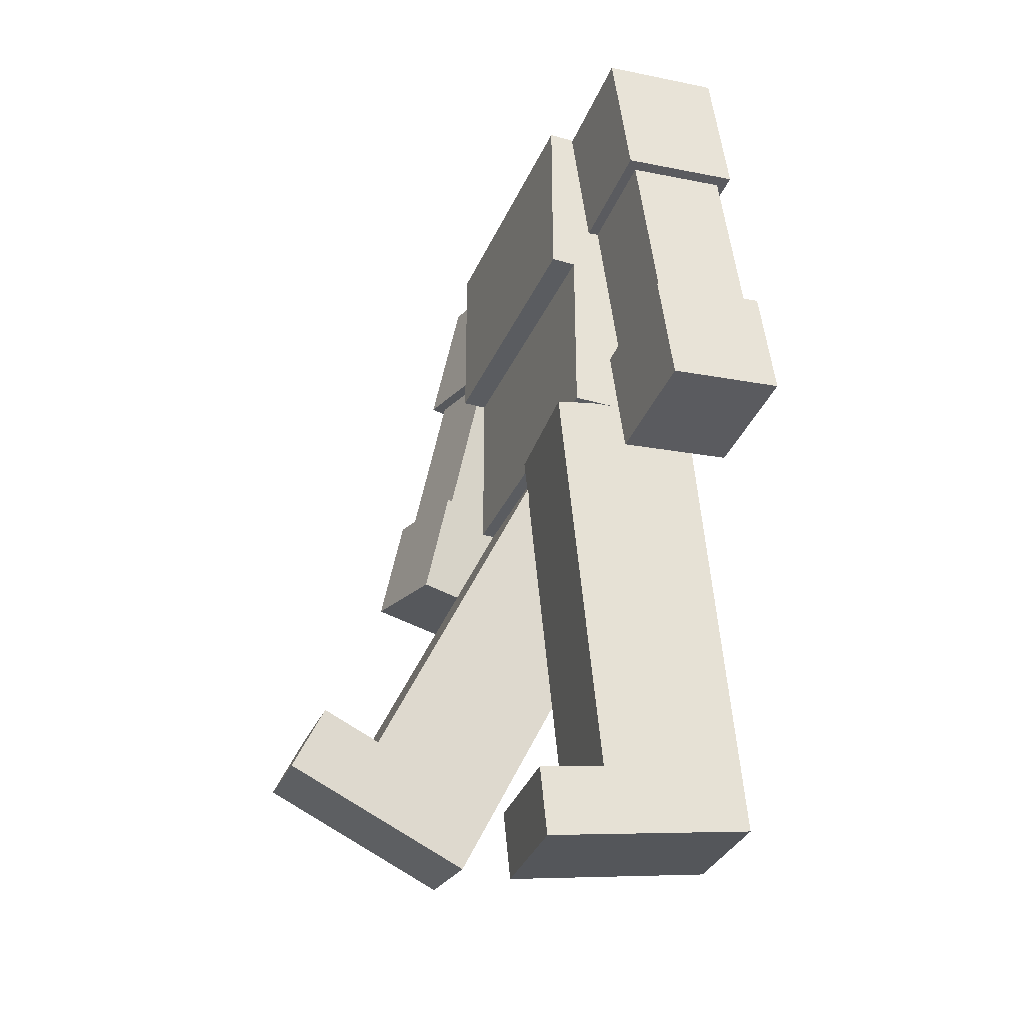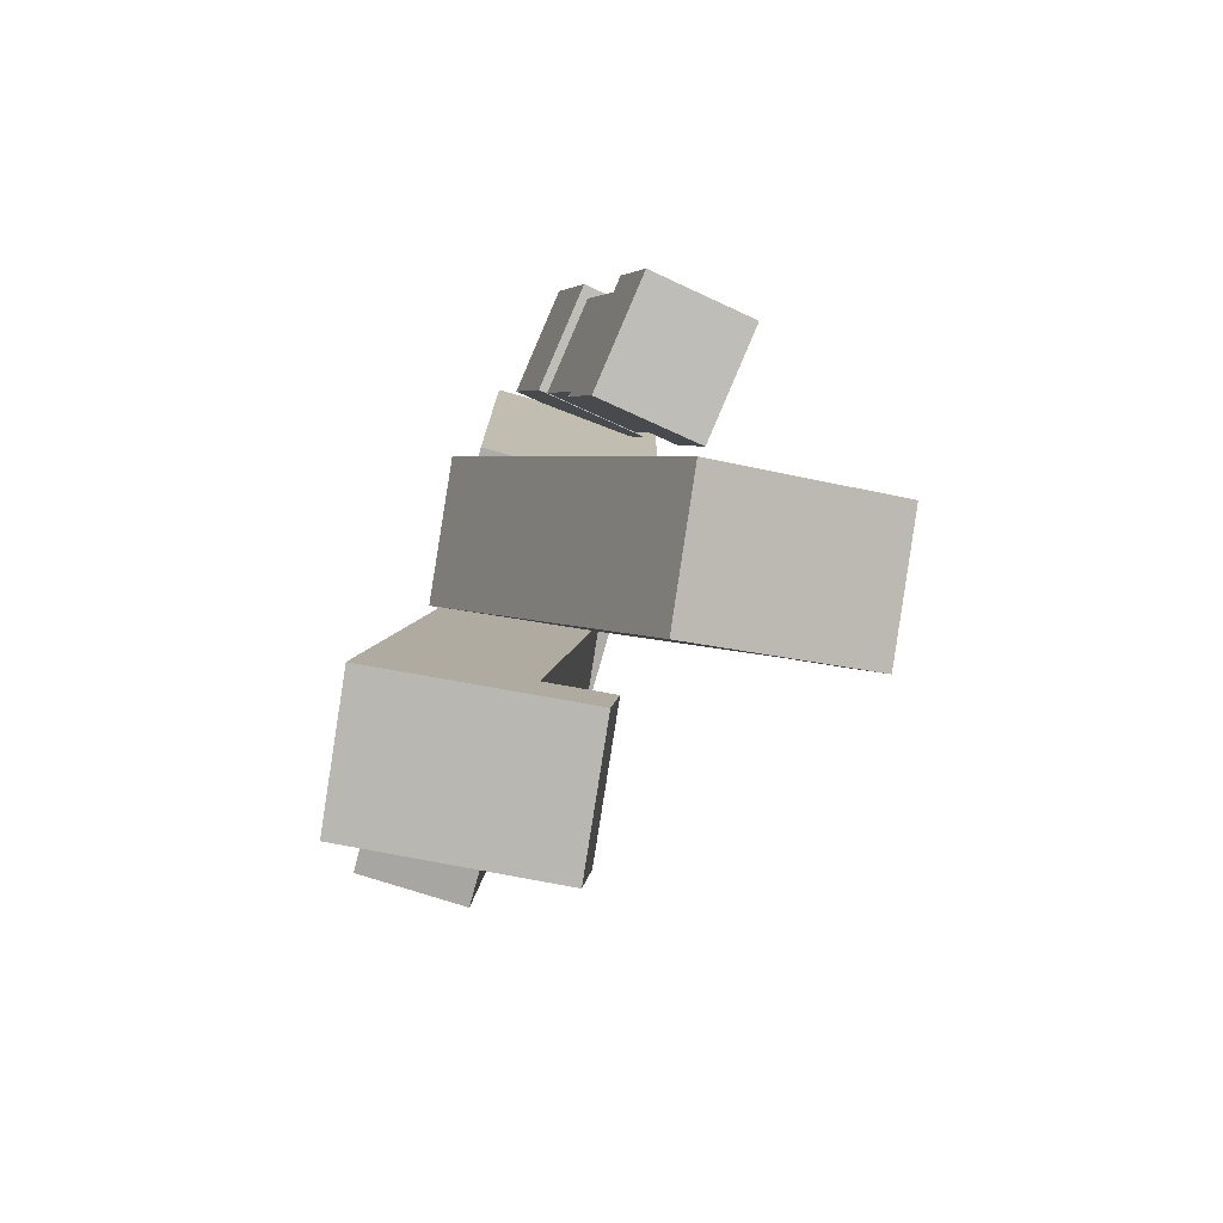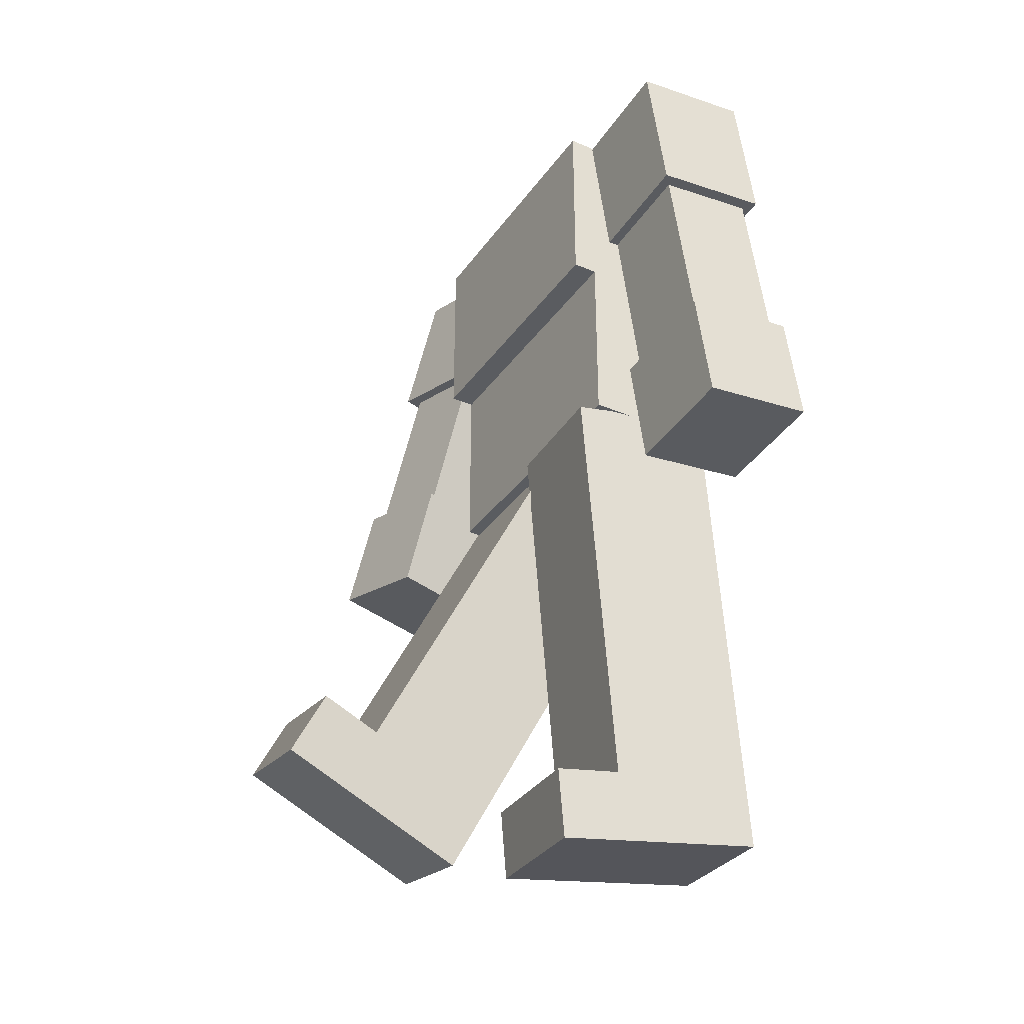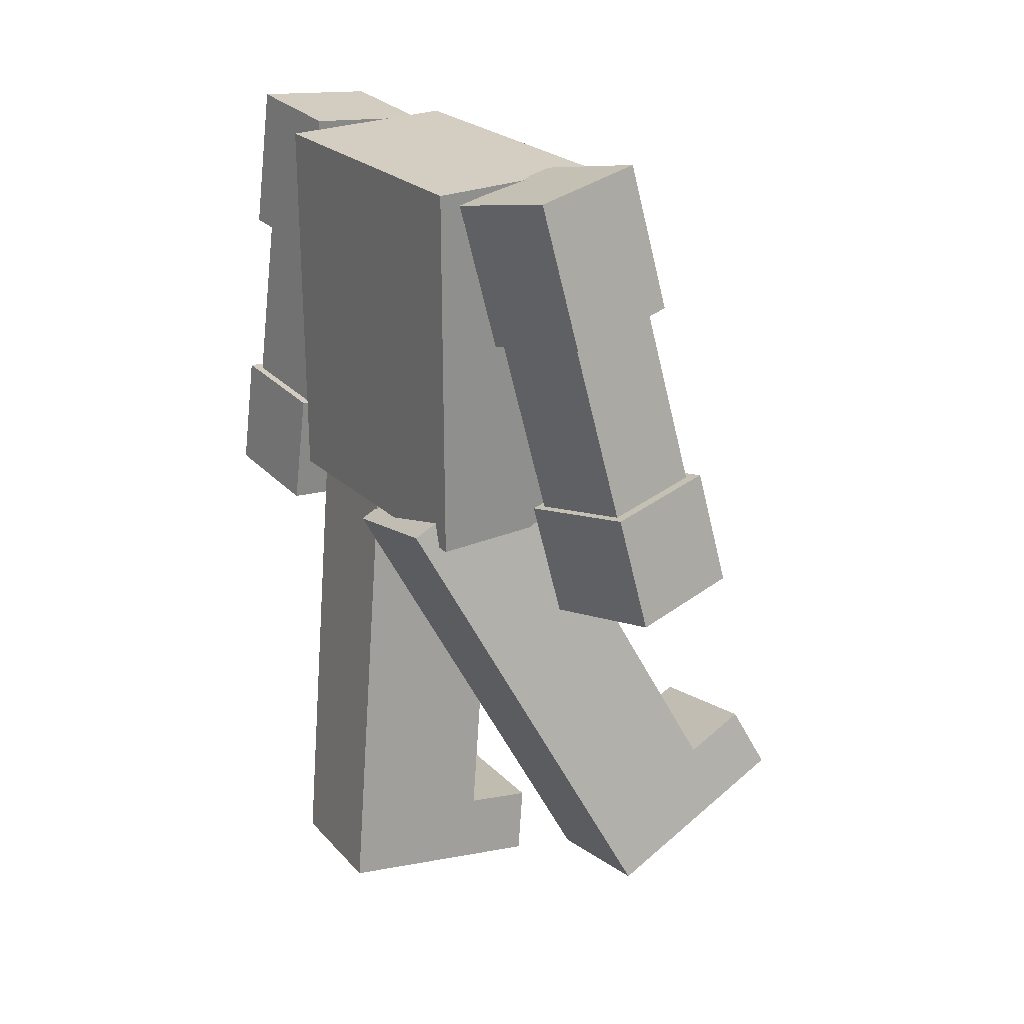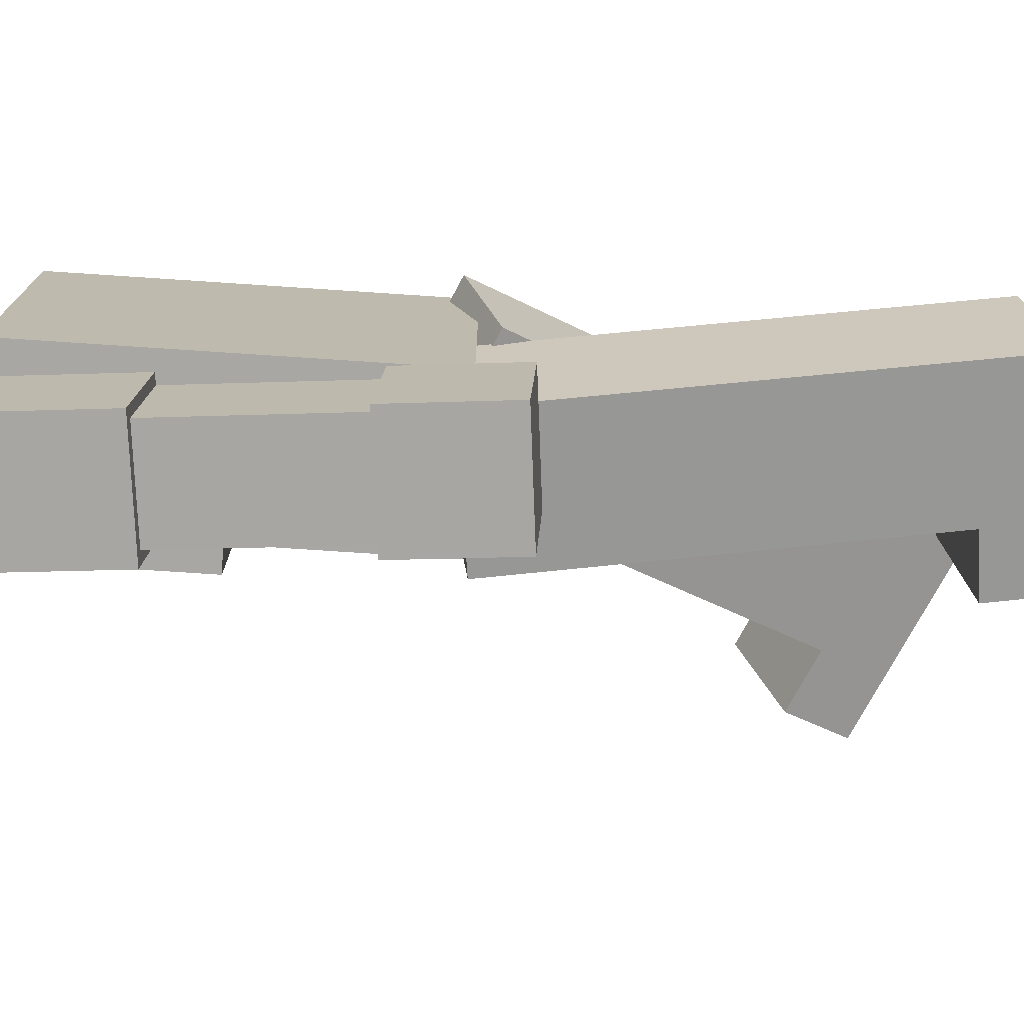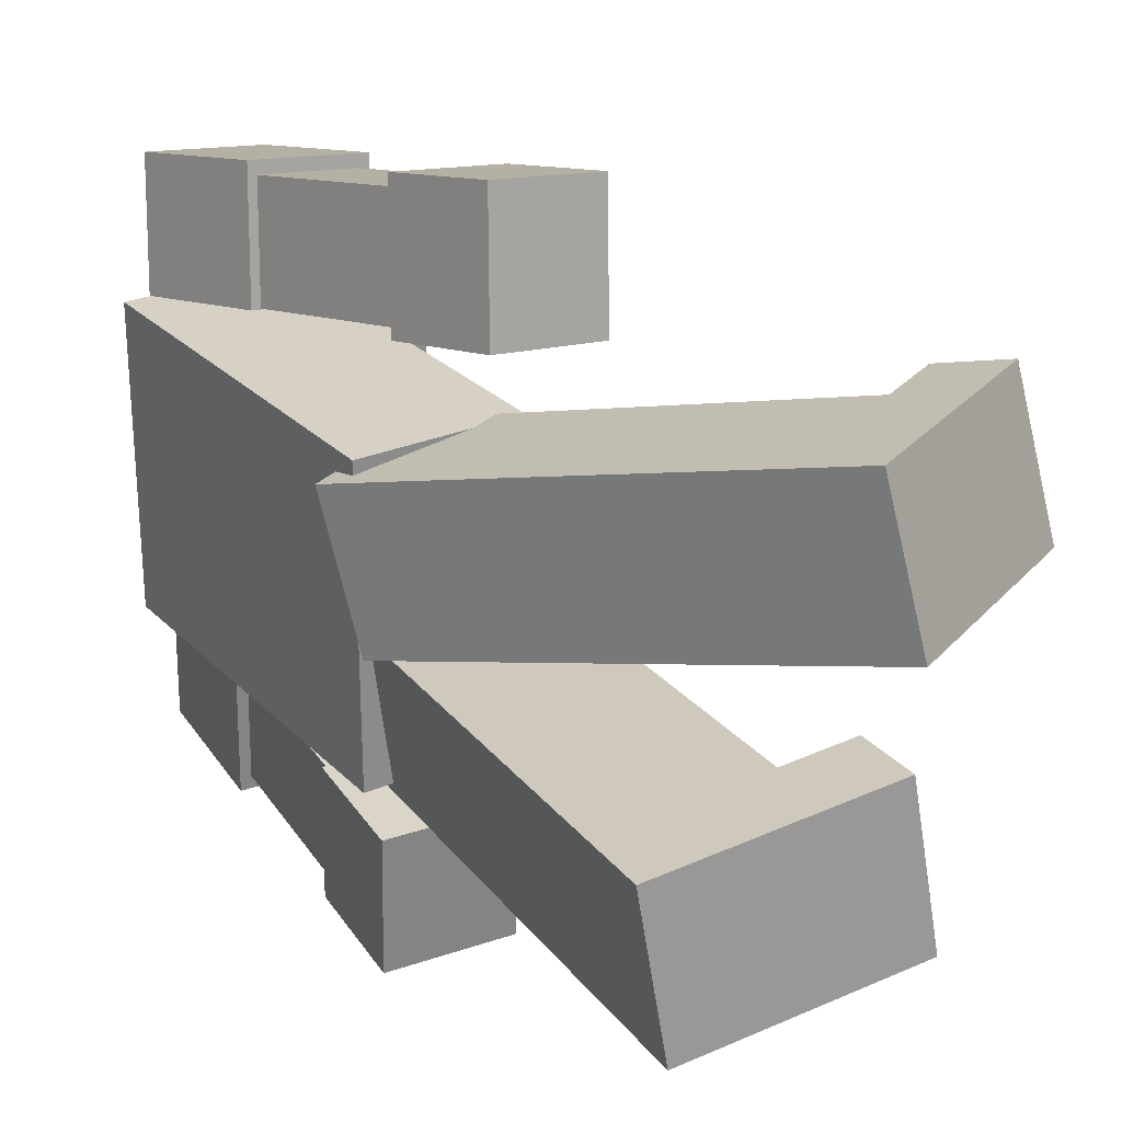
<metadata>
{"format":"obj","ext":"obj","renderer":"f3d","projection":"perspective","resolution":1024,"background":"white","views":[{"elev":-34.0,"azim":-21.2,"up":"+Z"},{"elev":-76.6,"azim":164.3,"up":"+Z"},{"elev":-34.1,"azim":-30.0,"up":"+Z"},{"elev":25.0,"azim":145.6,"up":"+Z"},{"elev":-74.8,"azim":86.2,"up":"+Y"},{"elev":26.7,"azim":146.3,"up":"+Y"}]}
</metadata>
<code>
g Zombie_2_mesh002
v 0.1426 0.2474 0.7459
v 0.1426 -0.2526 0.7459
v -0.1678 -0.2526 0.7459
v -0.1678 0.2474 0.7459
v 0.1426 0.2474 0.0838
v -0.1241 0.2474 0.0838
v -0.1241 -0.2526 0.0838
v 0.1426 -0.2526 0.0838
v -0.1241 -0.2526 0.4114
v -0.1678 -0.2526 0.4114
v -0.1678 -0.2526 0.7459
v 0.1426 -0.2526 0.7459
v 0.1426 -0.2526 0.0838
v -0.1241 -0.2526 0.0838
v 0.1426 0.2474 0.0838
v 0.1426 -0.2526 0.0838
v 0.1426 -0.2526 0.7459
v 0.1426 0.2474 0.7459
v 0.1426 0.2474 0.7459
v -0.1241 0.2474 0.0838
v 0.1426 0.2474 0.0838
v -0.1241 0.2474 0.4114
v -0.1678 0.2474 0.7459
v -0.1678 0.2474 0.4114
v -0.1241 0.2474 0.4114
v -0.1241 -0.2526 0.4114
v -0.1241 -0.2526 0.0838
v -0.1241 0.2474 0.0838
v -0.1678 0.2474 0.4114
v -0.1678 0.2474 0.7459
v -0.1678 -0.2526 0.7459
v -0.1678 -0.2526 0.4114
v -0.1678 -0.2526 0.4114
v -0.1241 -0.2526 0.4114
v -0.1241 0.2474 0.4114
v -0.1678 0.2474 0.4114
v 0.0696 -0.2583 0.7567
v 0.1473 -0.2936 0.01153
v 0.1456 -0.4805 0.02022
v 0.06786 -0.4452 0.7653
v -0.1045 -0.2575 0.7385
v -0.1062 -0.4444 0.7472
v -0.02848 -0.4797 0.00203
v -0.02674 -0.2929 -0.006657
v -0.1045 -0.2575 0.7385
v -0.02674 -0.2929 -0.006657
v 0.1473 -0.2936 0.01153
v 0.0696 -0.2583 0.7567
v -0.02848 -0.4797 0.00203
v -0.1062 -0.4444 0.7472
v 0.06786 -0.4452 0.7653
v 0.1456 -0.4805 0.02022
v 0.1611 -0.5006 0.01253
v 0.1631 -0.2794 0.002249
v -0.04017 -0.2785 -0.019
v -0.04223 -0.4997 -0.008712
v 0.1402 -0.4912 0.2124
v -0.06307 -0.4902 0.1911
v -0.06101 -0.269 0.1808
v 0.1423 -0.2699 0.2021
v -0.06307 -0.4902 0.1911
v -0.04223 -0.4997 -0.008712
v -0.04017 -0.2785 -0.019
v -0.06101 -0.269 0.1808
v 0.1402 -0.4912 0.2124
v 0.1611 -0.5006 0.01253
v -0.04223 -0.4997 -0.008712
v -0.06307 -0.4902 0.1911
v 0.1423 -0.2699 0.2021
v 0.1631 -0.2794 0.002249
v 0.1611 -0.5006 0.01253
v 0.1402 -0.4912 0.2124
v -0.06101 -0.269 0.1808
v -0.04017 -0.2785 -0.019
v 0.1631 -0.2794 0.002249
v 0.1423 -0.2699 0.2021
v 0.1116 -0.4785 0.5194
v 0.1135 -0.2697 0.5097
v -0.09754 -0.2687 0.4876
v -0.09949 -0.4776 0.4973
v 0.08545 -0.4666 0.7701
v -0.1256 -0.4657 0.748
v -0.1237 -0.2568 0.7383
v 0.08739 -0.2578 0.7604
v -0.1256 -0.4657 0.748
v -0.09949 -0.4776 0.4973
v -0.09754 -0.2687 0.4876
v -0.1237 -0.2568 0.7383
v 0.08545 -0.4666 0.7701
v 0.1116 -0.4785 0.5194
v -0.09949 -0.4776 0.4973
v -0.1256 -0.4657 0.748
v 0.08739 -0.2578 0.7604
v 0.1135 -0.2697 0.5097
v 0.1116 -0.4785 0.5194
v 0.08545 -0.4666 0.7701
v -0.1237 -0.2568 0.7383
v -0.09754 -0.2687 0.4876
v 0.1135 -0.2697 0.5097
v 0.08739 -0.2578 0.7604
v 0.119 -0.02481 0.134
v 0.09 -0.2717 0.1072
v -0.1558 -0.2394 0.07526
v -0.1269 0.0075 0.102
v -0.1505 -0.1488 -0.7655
v 0.2075 -0.1958 -0.7189
v 0.2364 0.05108 -0.6921
v -0.1215 0.09811 -0.7387
v -0.1675 -0.1598 -0.6457
v -0.1505 -0.1488 -0.7655
v -0.1215 0.09811 -0.7387
v -0.1385 0.08711 -0.6189
v -0.05539 -0.1745 -0.6311
v 0.2075 -0.1958 -0.7189
v -0.1505 -0.1488 -0.7655
v -0.1675 -0.1598 -0.6457
v -0.1385 0.08711 -0.6189
v -0.02644 0.07238 -0.6043
v -0.05539 -0.1745 -0.6311
v -0.1675 -0.1598 -0.6457
v -0.02644 0.07238 -0.6043
v -0.1385 0.08711 -0.6189
v -0.1215 0.09811 -0.7387
v 0.2364 0.05108 -0.6921
v 0.2075 -0.1958 -0.7189
v -0.05539 -0.1745 -0.6311
v -0.1558 -0.2394 0.07526
v 0.09 -0.2717 0.1072
v 0.2364 0.05108 -0.6921
v 0.2075 -0.1958 -0.7189
v 0.09 -0.2717 0.1072
v 0.119 -0.02481 0.134
v -0.02644 0.07238 -0.6043
v 0.2364 0.05108 -0.6921
v 0.119 -0.02481 0.134
v -0.1269 0.0075 0.102
v -0.05539 -0.1745 -0.6311
v -0.02644 0.07238 -0.6043
v -0.1269 0.0075 0.102
v -0.1558 -0.2394 0.07526
v 0.1844 0.2142 0.1095
v 0.1562 -0.02658 0.04856
v -0.07157 -0.02594 0.1516
v -0.04336 0.2149 0.2125
v -0.5075 0.1993 -0.5371
v -0.1759 0.1983 -0.6871
v -0.1477 0.4392 -0.6262
v -0.4793 0.4401 -0.4763
v -0.4594 0.1667 -0.4305
v -0.5075 0.1993 -0.5371
v -0.4793 0.4401 -0.4763
v -0.4312 0.4075 -0.3696
v -0.3555 0.1664 -0.4774
v -0.1759 0.1983 -0.6871
v -0.5075 0.1993 -0.5371
v -0.4594 0.1667 -0.4305
v -0.4312 0.4075 -0.3696
v -0.3273 0.4072 -0.4166
v -0.3555 0.1664 -0.4774
v -0.4594 0.1667 -0.4305
v -0.3273 0.4072 -0.4166
v -0.4312 0.4075 -0.3696
v -0.4793 0.4401 -0.4763
v -0.1477 0.4392 -0.6262
v -0.1759 0.1983 -0.6871
v -0.3555 0.1664 -0.4774
v -0.07157 -0.02594 0.1516
v 0.1562 -0.02658 0.04856
v -0.1477 0.4392 -0.6262
v -0.1759 0.1983 -0.6871
v 0.1562 -0.02658 0.04856
v 0.1844 0.2142 0.1095
v -0.3273 0.4072 -0.4166
v -0.1477 0.4392 -0.6262
v 0.1844 0.2142 0.1095
v -0.04336 0.2149 0.2125
v -0.3555 0.1664 -0.4774
v -0.3273 0.4072 -0.4166
v -0.04336 0.2149 0.2125
v -0.07157 -0.02594 0.1516
v -0.04532 0.5832 0.04082
v -0.0199 0.4038 0.000189
v 0.09372 0.2554 0.7265
v 0.0683 0.4348 0.7672
v -0.2186 0.5539 0.06193
v -0.105 0.4055 0.7883
v -0.07955 0.2261 0.7476
v -0.1932 0.3745 0.0213
v -0.0199 0.4038 0.000189
v -0.1932 0.3745 0.0213
v -0.07955 0.2261 0.7476
v 0.09372 0.2554 0.7265
v 0.0683 0.4348 0.7672
v -0.105 0.4055 0.7883
v -0.2186 0.5539 0.06193
v -0.04532 0.5832 0.04082
v 0.07193 0.3065 0.4818
v 0.04346 0.5074 0.5273
v -0.1643 0.4722 0.5526
v -0.1358 0.2713 0.5071
v 0.1102 0.2566 0.7261
v -0.0976 0.2214 0.7514
v -0.1261 0.4223 0.7969
v 0.08168 0.4575 0.7716
v -0.0976 0.2214 0.7514
v -0.1358 0.2713 0.5071
v -0.1643 0.4722 0.5526
v -0.1261 0.4223 0.7969
v 0.1102 0.2566 0.7261
v 0.07193 0.3065 0.4818
v -0.1358 0.2713 0.5071
v -0.0976 0.2214 0.7514
v 0.08168 0.4575 0.7716
v 0.04346 0.5074 0.5273
v 0.07193 0.3065 0.4818
v 0.1102 0.2566 0.7261
v -0.1261 0.4223 0.7969
v -0.1643 0.4722 0.5526
v 0.04346 0.5074 0.5273
v 0.08168 0.4575 0.7716
v -0.007217 0.3933 -0.01447
v -0.03748 0.6069 0.0339
v -0.2376 0.573 0.05828
v -0.2073 0.3594 0.009912
v 0.02326 0.3535 0.1803
v -0.1768 0.3196 0.2047
v -0.2071 0.5332 0.2531
v -0.007007 0.5671 0.2287
v -0.1768 0.3196 0.2047
v -0.2073 0.3594 0.009912
v -0.2376 0.573 0.05828
v -0.2071 0.5332 0.2531
v 0.02326 0.3535 0.1803
v -0.007217 0.3933 -0.01447
v -0.2073 0.3594 0.009912
v -0.1768 0.3196 0.2047
v -0.007007 0.5671 0.2287
v -0.03748 0.6069 0.0339
v -0.007217 0.3933 -0.01447
v 0.02326 0.3535 0.1803
v -0.2071 0.5332 0.2531
v -0.2376 0.573 0.05828
v -0.03748 0.6069 0.0339
v -0.007007 0.5671 0.2287
f -242 -243 -244
f -241 -242 -244
f -238 -239 -240
f -237 -238 -240
f -234 -235 -236
f -233 -234 -236
f -232 -233 -236
f -231 -232 -236
f -228 -229 -230
f -227 -228 -230
f -224 -225 -226
f -225 -223 -226
f -222 -226 -223
f -221 -222 -223
f -218 -219 -220
f -217 -218 -220
f -214 -215 -216
f -213 -214 -216
f -210 -211 -212
f -209 -210 -212
f -206 -207 -208
f -205 -206 -208
f -202 -203 -204
f -201 -202 -204
f -198 -199 -200
f -197 -198 -200
f -194 -195 -196
f -193 -194 -196
f -190 -191 -192
f -189 -190 -192
f -186 -187 -188
f -185 -186 -188
f -182 -183 -184
f -181 -182 -184
f -178 -179 -180
f -177 -178 -180
f -174 -175 -176
f -173 -174 -176
f -170 -171 -172
f -169 -170 -172
f -166 -167 -168
f -165 -166 -168
f -162 -163 -164
f -161 -162 -164
f -158 -159 -160
f -157 -158 -160
f -154 -155 -156
f -153 -154 -156
f -150 -151 -152
f -149 -150 -152
f -146 -147 -148
f -145 -146 -148
f -142 -143 -144
f -141 -142 -144
f -138 -139 -140
f -137 -138 -140
f -134 -135 -136
f -133 -134 -136
f -130 -131 -132
f -129 -130 -132
f -126 -127 -128
f -125 -126 -128
f -122 -123 -124
f -121 -122 -124
f -118 -119 -120
f -117 -118 -120
f -114 -115 -116
f -113 -114 -116
f -110 -111 -112
f -109 -110 -112
f -106 -107 -108
f -105 -106 -108
f -102 -103 -104
f -101 -102 -104
f -98 -99 -100
f -97 -98 -100
f -94 -95 -96
f -93 -94 -96
f -90 -91 -92
f -89 -90 -92
f -86 -87 -88
f -85 -86 -88
f -82 -83 -84
f -81 -82 -84
f -78 -79 -80
f -77 -78 -80
f -74 -75 -76
f -73 -74 -76
f -70 -71 -72
f -69 -70 -72
f -66 -67 -68
f -65 -66 -68
f -62 -63 -64
f -61 -62 -64
f -58 -59 -60
f -57 -58 -60
f -54 -55 -56
f -53 -54 -56
f -50 -51 -52
f -49 -50 -52
f -46 -47 -48
f -45 -46 -48
f -42 -43 -44
f -41 -42 -44
f -38 -39 -40
f -37 -38 -40
f -34 -35 -36
f -33 -34 -36
f -30 -31 -32
f -29 -30 -32
f -26 -27 -28
f -25 -26 -28
f -22 -23 -24
f -21 -22 -24
f -18 -19 -20
f -17 -18 -20
f -14 -15 -16
f -13 -14 -16
f -10 -11 -12
f -9 -10 -12
f -6 -7 -8
f -5 -6 -8
f -2 -3 -4
f -1 -2 -4

</code>
